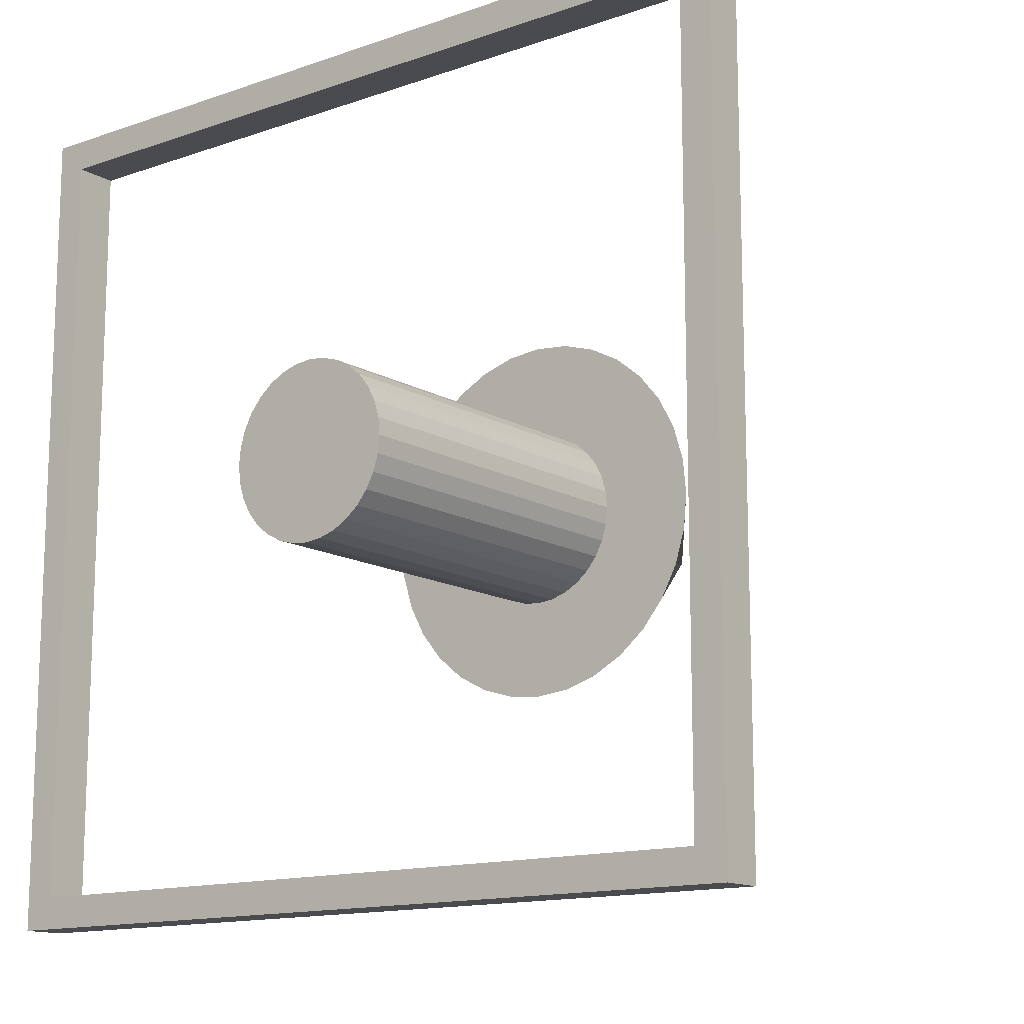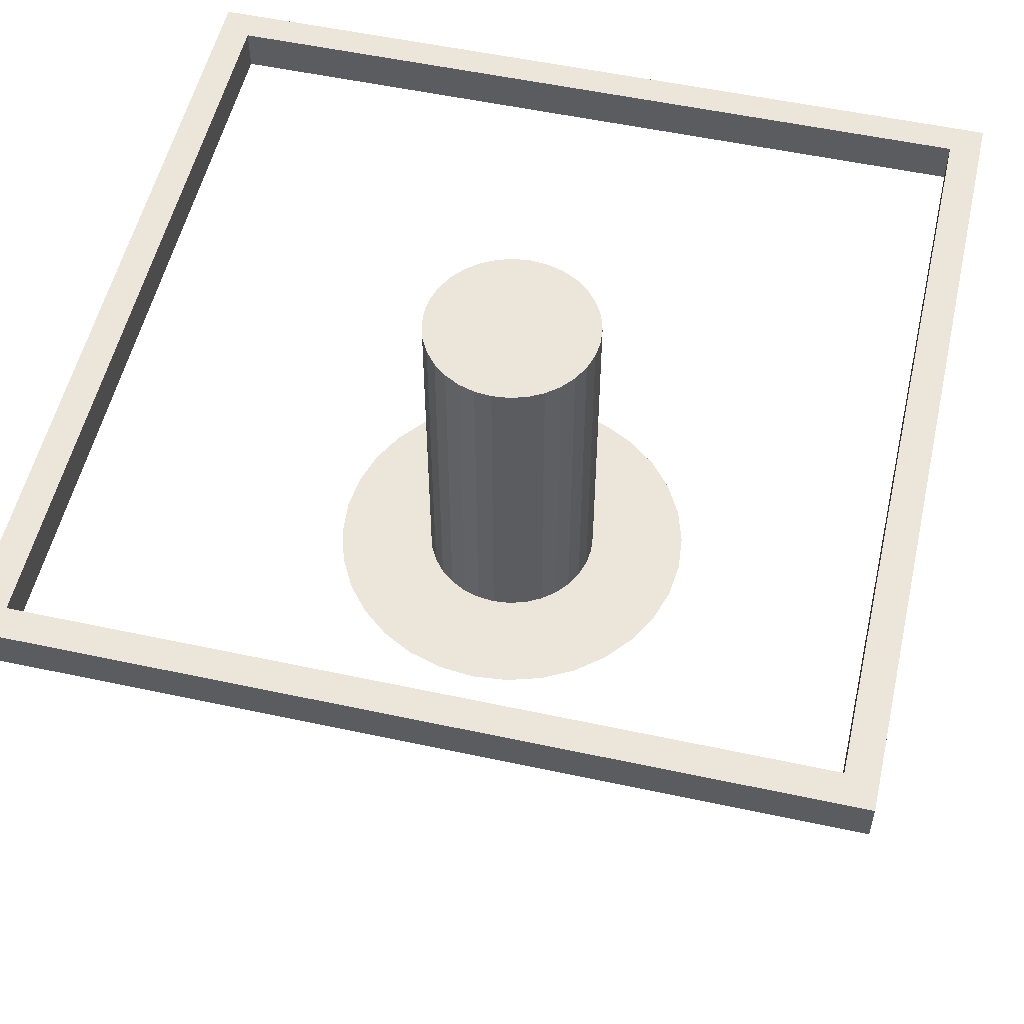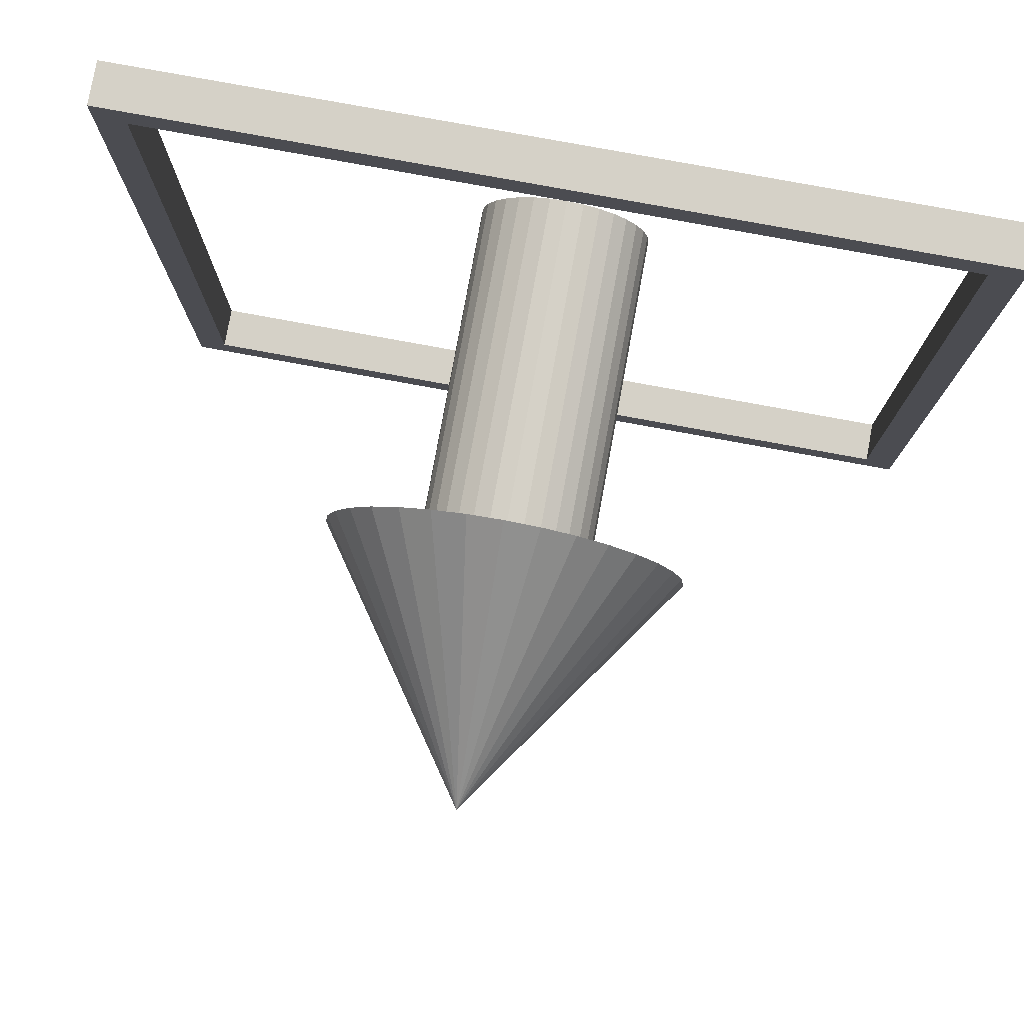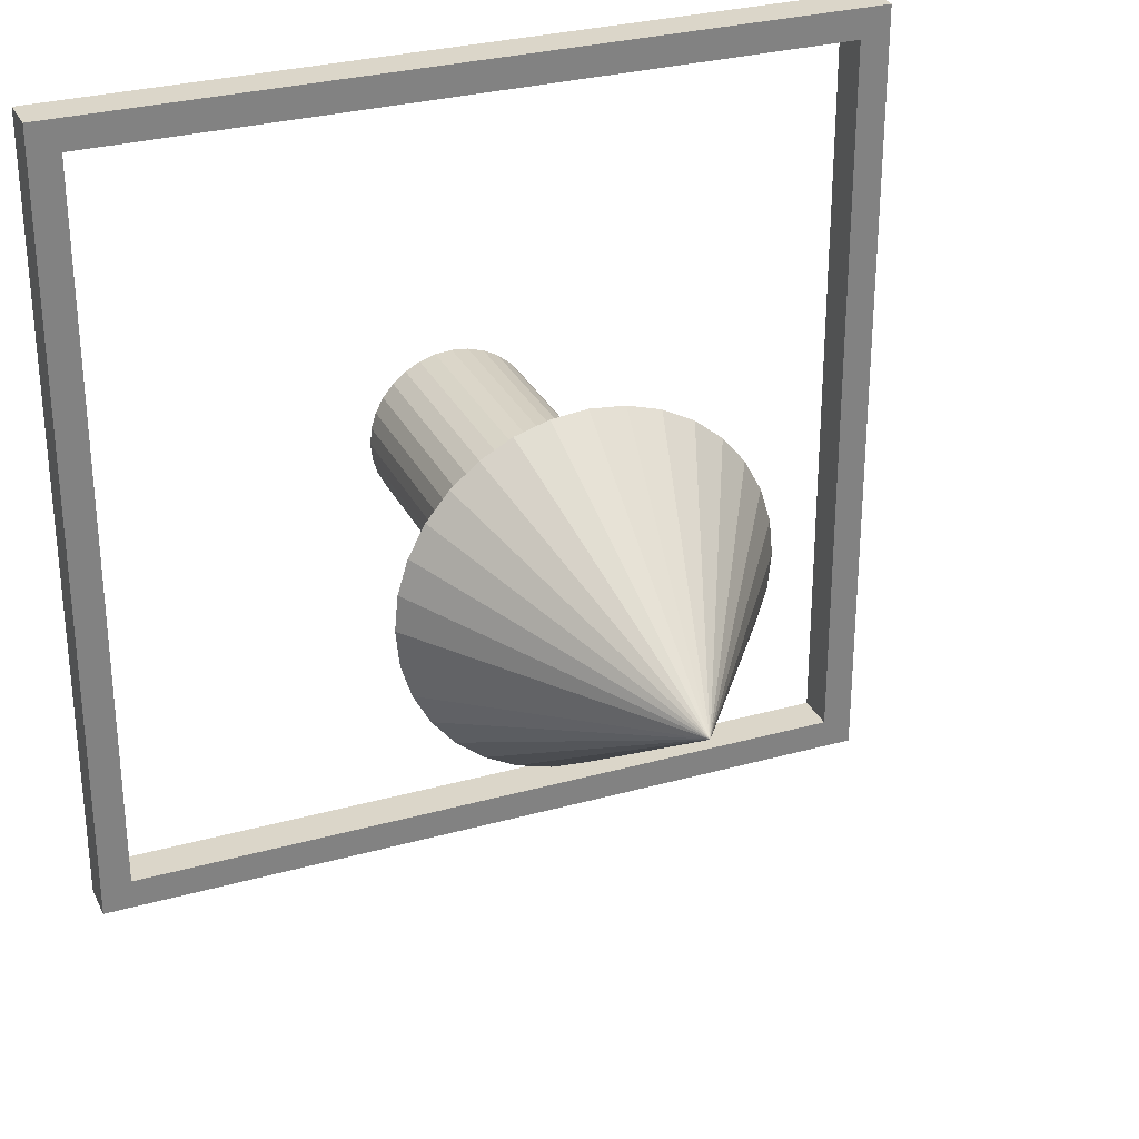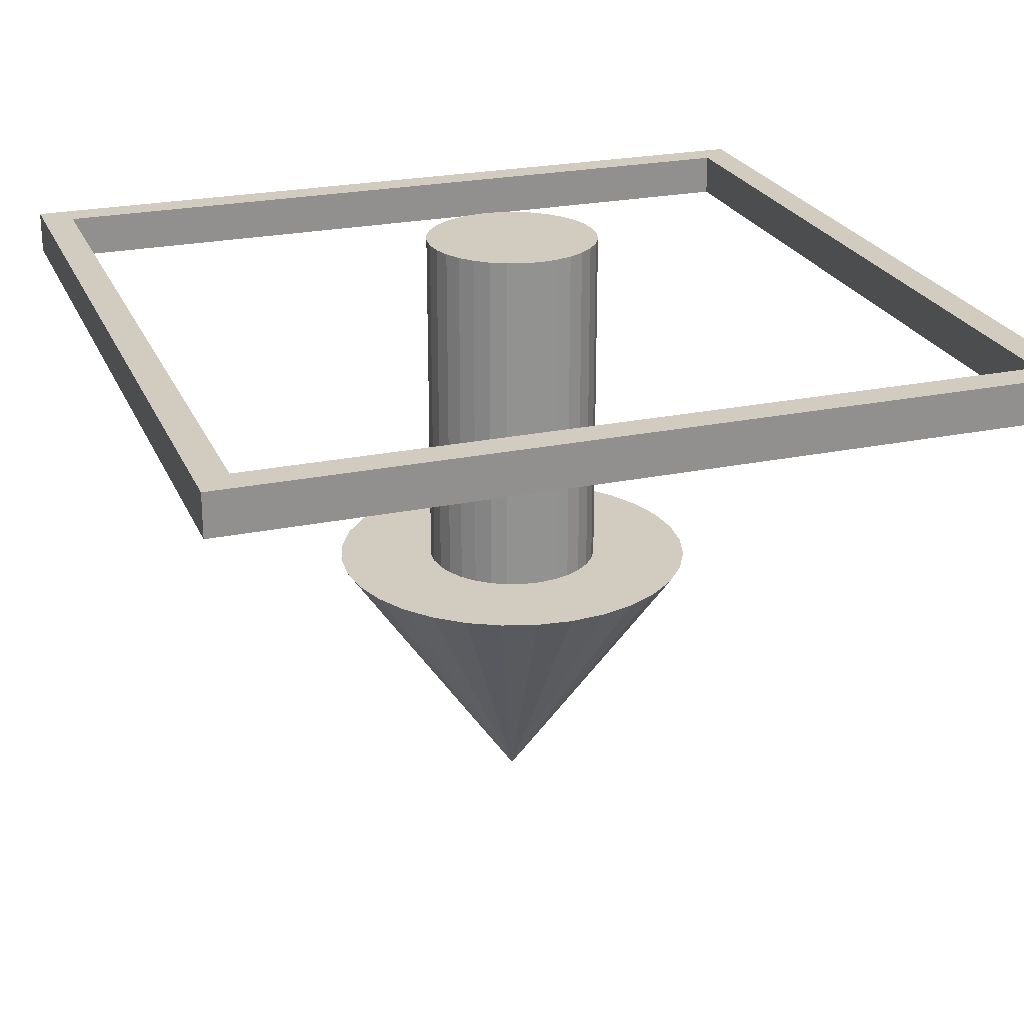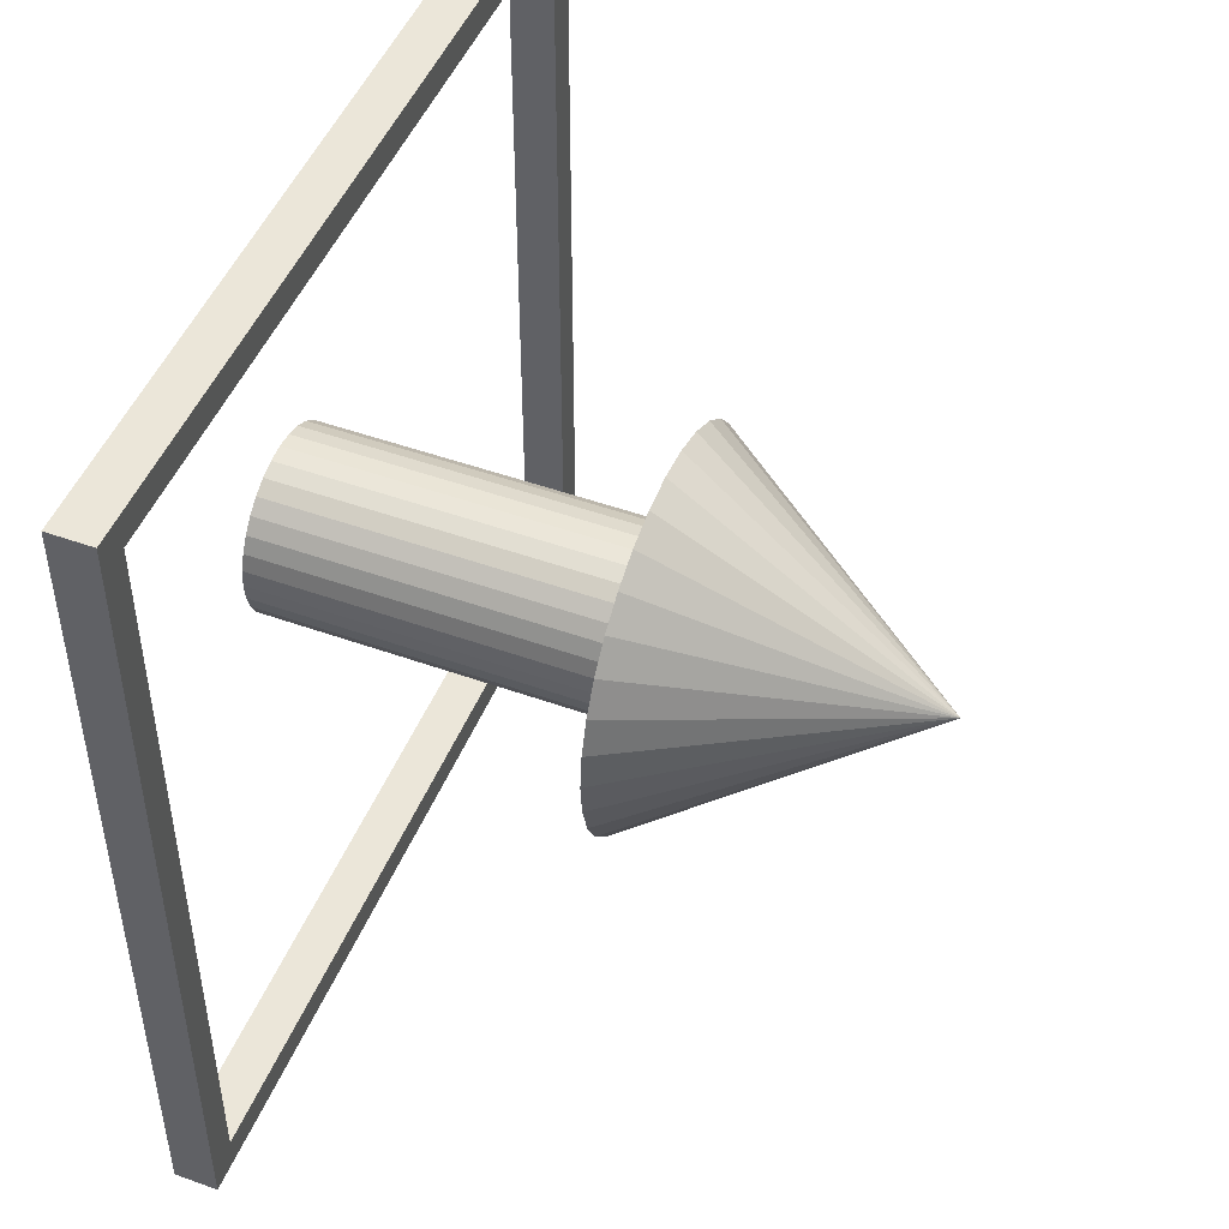
<metadata>
{"format":"obj","ext":"obj","renderer":"f3d","projection":"perspective","resolution":1024,"background":"white","views":[{"elev":-13.7,"azim":-142.0,"up":"+Z"},{"elev":54.3,"azim":-167.1,"up":"+Y"},{"elev":79.1,"azim":10.4,"up":"+Z"},{"elev":29.7,"azim":-22.3,"up":"+Z"},{"elev":23.9,"azim":160.8,"up":"+Y"},{"elev":48.5,"azim":-68.2,"up":"+Z"}]}
</metadata>
<code>
o Plane
v -3.7 5 3.7
v 3.7 5 3.7
v -3.7 5 -3.7
v 3.7 5 -3.7
v -4 5 4
v 4 5 4
v -4 5 -4
v 4 5 -4
v -3.7 5.408 -3.7
v -3.7 5.408 3.7
v 3.7 5.408 3.7
v 3.7 5.408 -3.7
v -4 5.408 -4
v -4 5.408 4
v 4 5.408 4
v 4 5.408 -4
v 0 2.561 -0.84
v 0 5.921 -0.84
v 0.1639 2.561 -0.8239
v 0.1639 5.921 -0.8239
v 0.3215 2.561 -0.7761
v 0.3215 5.921 -0.7761
v 0.4667 2.561 -0.6984
v 0.4667 5.921 -0.6984
v 0.594 2.561 -0.594
v 0.594 5.921 -0.594
v 0.6984 2.561 -0.4667
v 0.6984 5.921 -0.4667
v 0.7761 2.561 -0.3215
v 0.7761 5.921 -0.3215
v 0.8239 2.561 -0.1639
v 0.8239 5.921 -0.1639
v 0.84 2.561 0
v 0.84 5.921 0
v 0.8239 2.561 0.1639
v 0.8239 5.921 0.1639
v 0.7761 2.561 0.3215
v 0.7761 5.921 0.3215
v 0.6984 2.561 0.4667
v 0.6984 5.921 0.4667
v 0.594 2.561 0.594
v 0.594 5.921 0.594
v 0.4667 2.561 0.6984
v 0.4667 5.921 0.6984
v 0.3215 2.561 0.7761
v 0.3215 5.921 0.7761
v 0.1639 2.561 0.8239
v 0.1639 5.921 0.8239
v -0 2.561 0.84
v -0 5.921 0.84
v -0.1639 2.561 0.8239
v -0.1639 5.921 0.8239
v -0.3215 2.561 0.7761
v -0.3215 5.921 0.7761
v -0.4667 2.561 0.6984
v -0.4667 5.921 0.6984
v -0.594 2.561 0.594
v -0.594 5.921 0.594
v -0.6984 2.561 0.4667
v -0.6984 5.921 0.4667
v -0.7761 2.561 0.3215
v -0.7761 5.921 0.3215
v -0.8239 2.561 0.1639
v -0.8239 5.921 0.1639
v -0.84 2.561 -0
v -0.84 5.921 -0
v -0.8239 2.561 -0.1639
v -0.8239 5.921 -0.1639
v -0.7761 2.561 -0.3215
v -0.7761 5.921 -0.3215
v -0.6984 2.561 -0.4667
v -0.6984 5.921 -0.4667
v -0.594 2.561 -0.594
v -0.594 5.921 -0.594
v -0.4667 2.561 -0.6984
v -0.4667 5.921 -0.6984
v -0.3215 2.561 -0.7761
v -0.3215 5.921 -0.7761
v -0.1639 2.561 -0.8239
v -0.1639 5.921 -0.8239
v -0 2.561 -1.764
v 0.3441 2.561 -1.73
v 0.6751 2.561 -1.63
v 0.98 2.561 -1.467
v 1.247 2.561 -1.247
v 1.467 2.561 -0.98
v 1.63 2.561 -0.6751
v 1.73 2.561 -0.3441
v 1.764 2.561 0
v 1.73 2.561 0.3441
v 1.63 2.561 0.6751
v 1.467 2.561 0.98
v 1.247 2.561 1.247
v 0.98 2.561 1.467
v 0.6751 2.561 1.63
v 0.3441 2.561 1.73
v -0 2.561 1.764
v -0.3441 2.561 1.73
v -0.6751 2.561 1.63
v -0.98 2.561 1.467
v -1.247 2.561 1.247
v -1.467 2.561 0.98
v -1.63 2.561 0.6751
v -1.73 2.561 0.3441
v -1.764 2.561 -0
v -1.73 2.561 -0.3441
v -1.63 2.561 -0.6751
v -1.467 2.561 -0.98
v -1.247 2.561 -1.247
v -0.98 2.561 -1.467
v -0.6751 2.561 -1.63
v -0.3441 2.561 -1.73
v -0 0.04123 0
f 3 7 5 1
f 4 8 7 3
f 1 5 6 2
f 2 6 8 4
f 9 10 14 13
f 12 9 13 16
f 10 11 15 14
f 11 12 16 15
f 4 3 9 12
f 1 2 11 10
f 8 6 15 16
f 5 7 13 14
f 2 4 12 11
f 3 1 10 9
f 7 8 16 13
f 6 5 14 15
f 17 18 20 19
f 19 20 22 21
f 21 22 24 23
f 23 24 26 25
f 25 26 28 27
f 27 28 30 29
f 29 30 32 31
f 31 32 34 33
f 33 34 36 35
f 35 36 38 37
f 37 38 40 39
f 39 40 42 41
f 41 42 44 43
f 43 44 46 45
f 45 46 48 47
f 47 48 50 49
f 49 50 52 51
f 51 52 54 53
f 53 54 56 55
f 55 56 58 57
f 57 58 60 59
f 59 60 62 61
f 61 62 64 63
f 63 64 66 65
f 65 66 68 67
f 67 68 70 69
f 69 70 72 71
f 71 72 74 73
f 73 74 76 75
f 75 76 78 77
f 20 18 80 78 76 74 72 70 68 66 64 62 60 58 56 54 52 50 48 46 44 42 40 38 36 34 32 30 28 26 24 22
f 77 78 80 79
f 79 80 18 17
f 71 73 109 108
f 94 95 113
f 27 29 87 86
f 45 47 96 95
f 63 65 105 104
f 19 21 83 82
f 37 39 92 91
f 55 57 101 100
f 73 75 110 109
f 29 31 88 87
f 47 49 97 96
f 65 67 106 105
f 21 23 84 83
f 39 41 93 92
f 57 59 102 101
f 75 77 111 110
f 31 33 89 88
f 49 51 98 97
f 67 69 107 106
f 23 25 85 84
f 41 43 94 93
f 59 61 103 102
f 77 79 112 111
f 33 35 90 89
f 51 53 99 98
f 69 71 108 107
f 25 27 86 85
f 43 45 95 94
f 61 63 104 103
f 17 19 82 81
f 79 17 81 112
f 35 37 91 90
f 53 55 100 99
f 81 82 113
f 108 109 113
f 95 96 113
f 82 83 113
f 109 110 113
f 96 97 113
f 83 84 113
f 110 111 113
f 97 98 113
f 84 85 113
f 111 112 113
f 98 99 113
f 85 86 113
f 112 81 113
f 99 100 113
f 86 87 113
f 100 101 113
f 87 88 113
f 101 102 113
f 88 89 113
f 102 103 113
f 89 90 113
f 103 104 113
f 90 91 113
f 104 105 113
f 91 92 113
f 105 106 113
f 92 93 113
f 106 107 113
f 93 94 113
f 107 108 113

</code>
